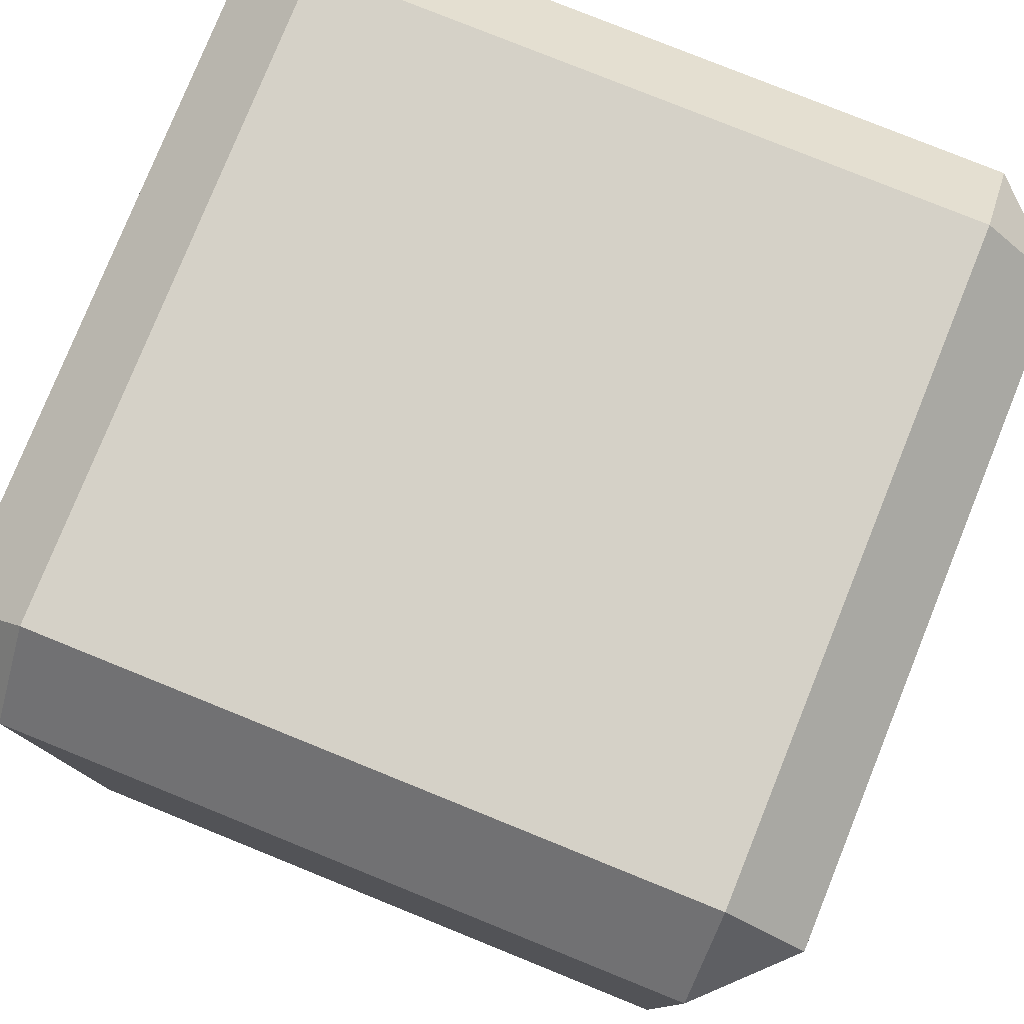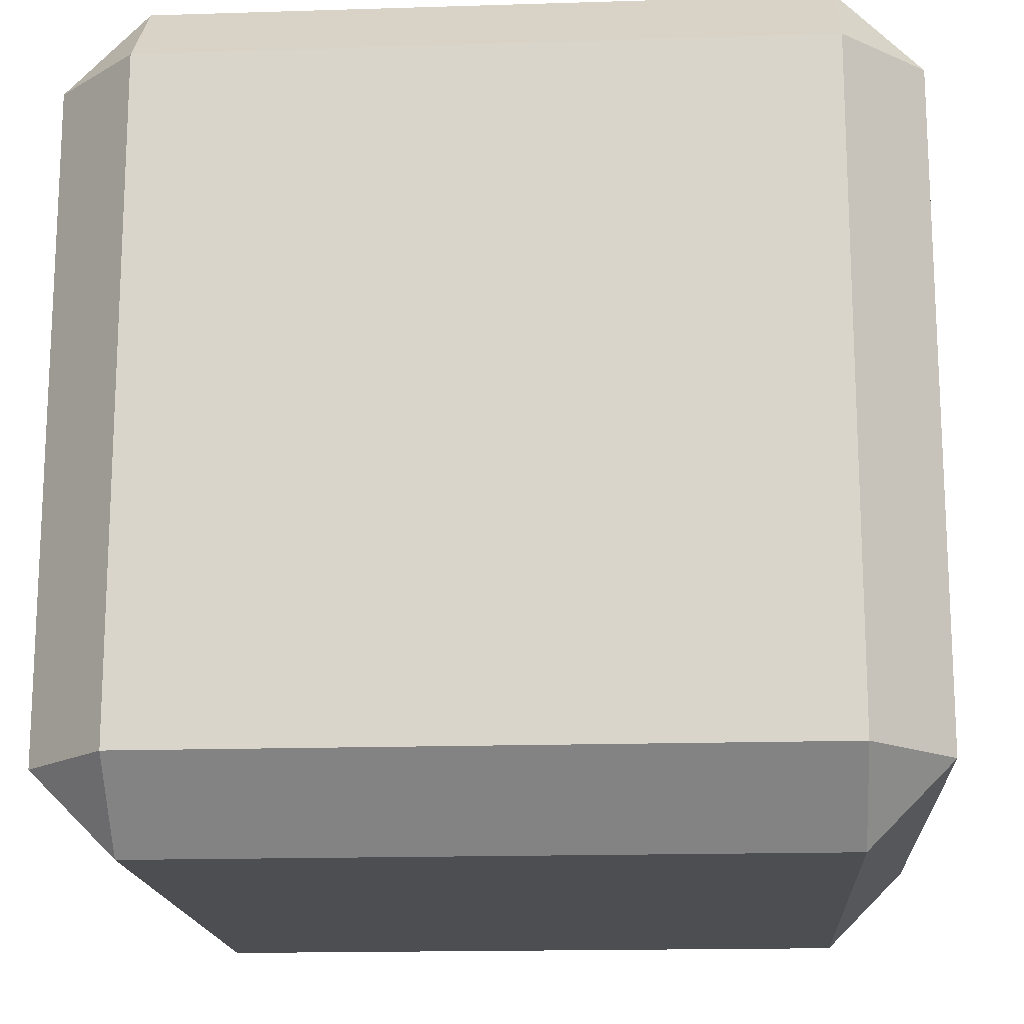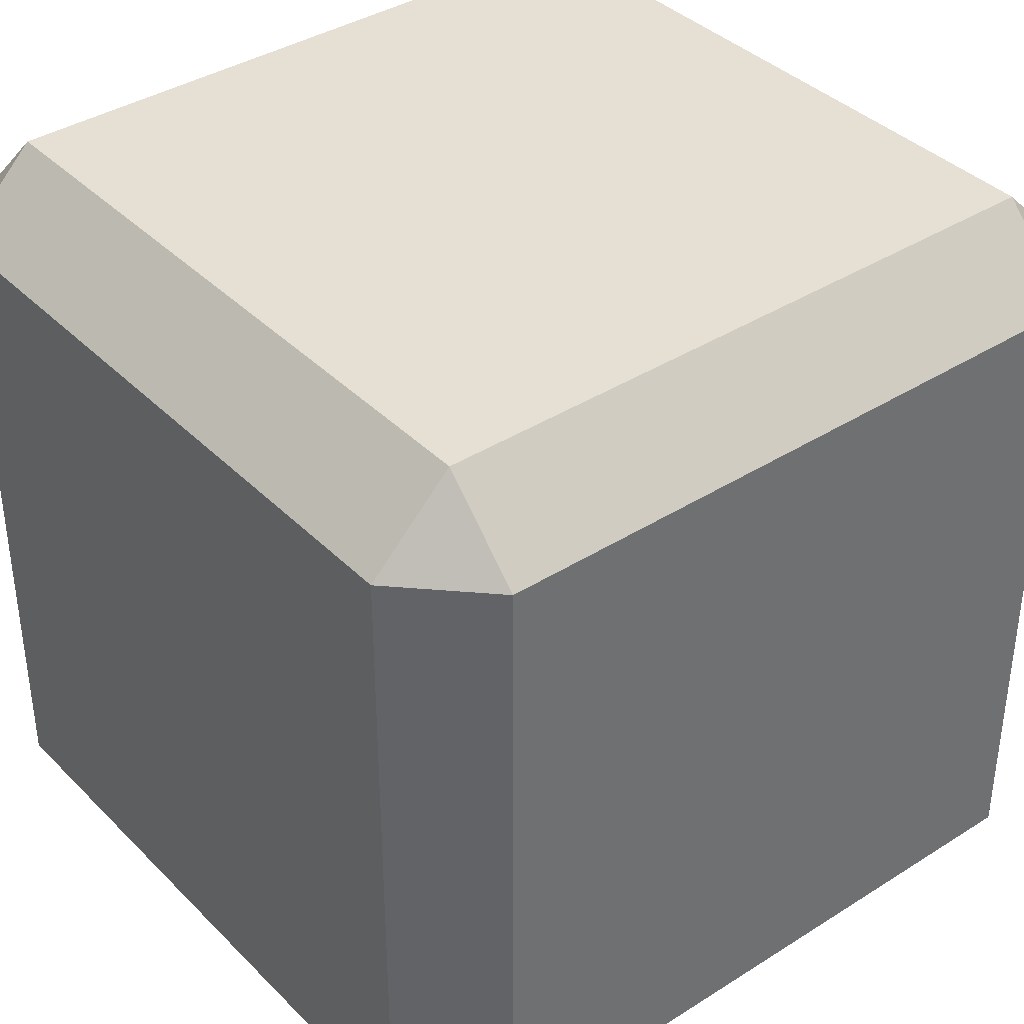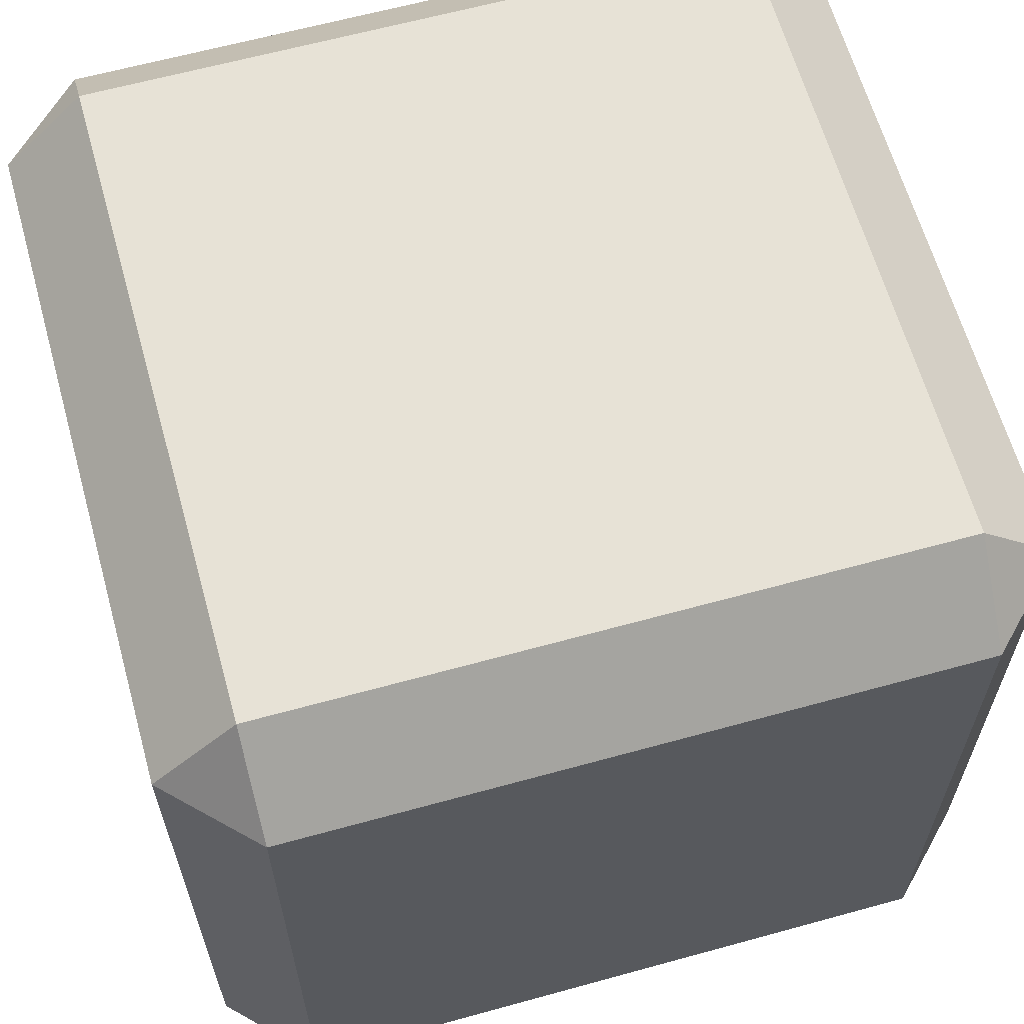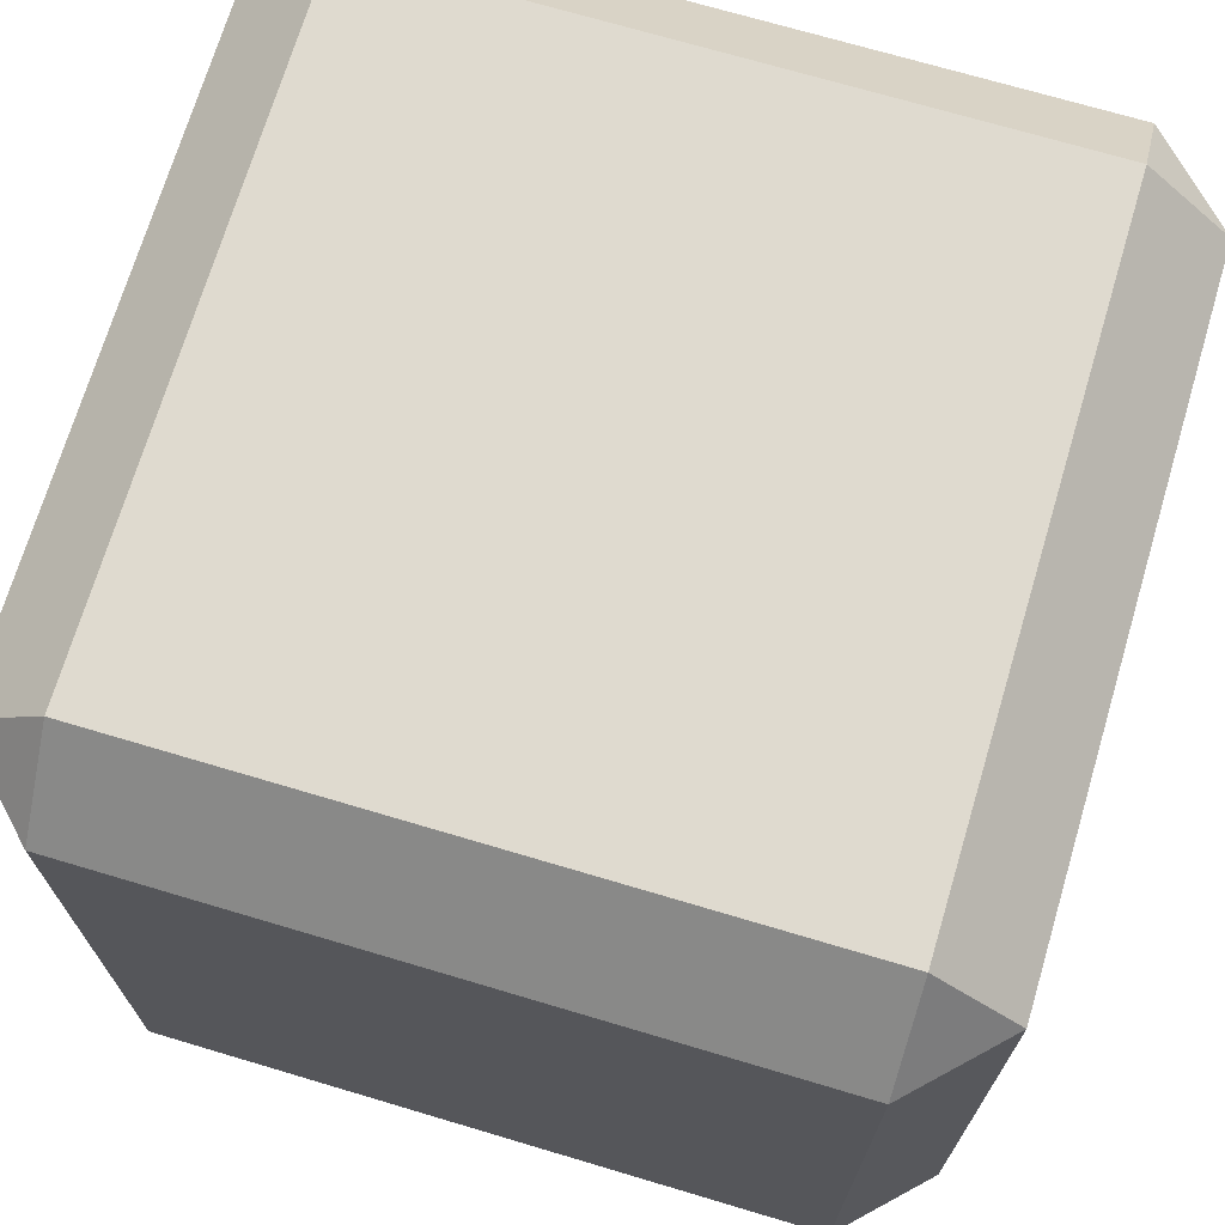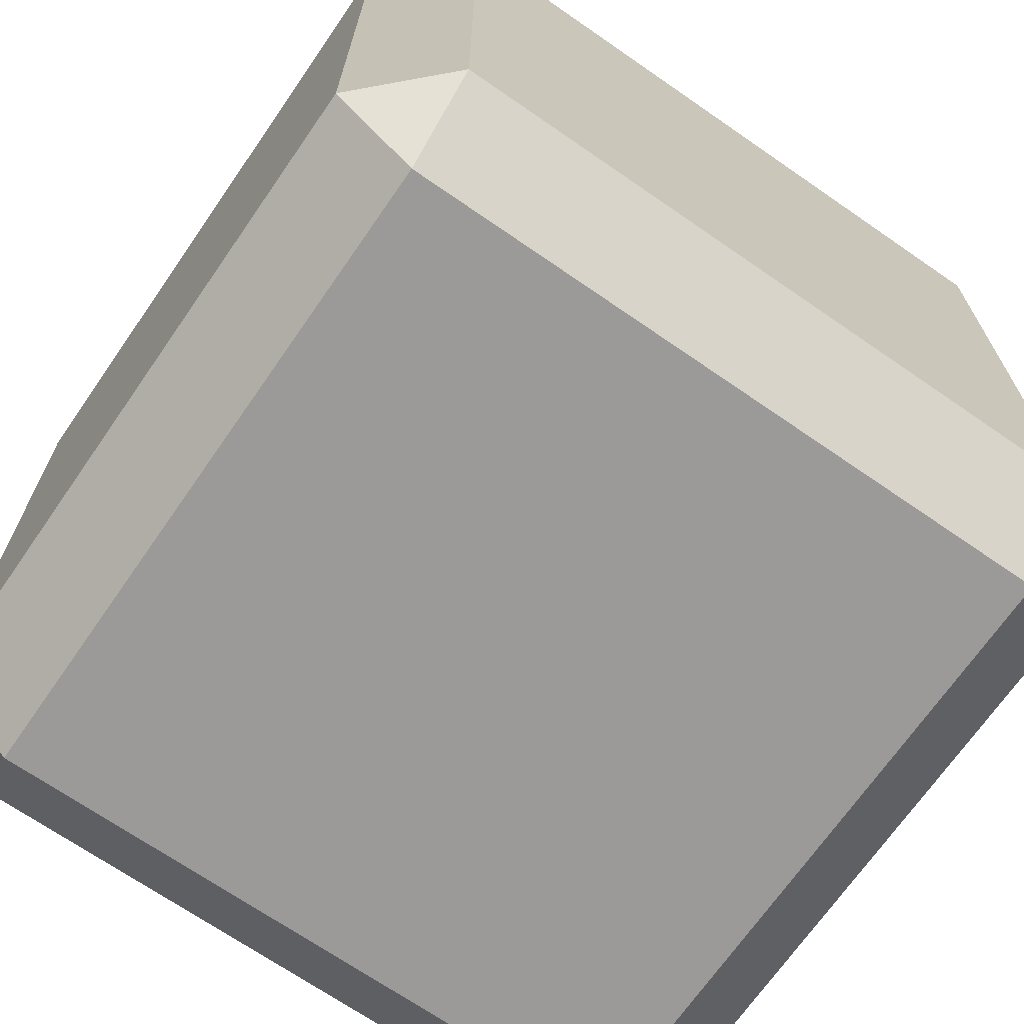
<metadata>
{"format":"obj","ext":"obj","renderer":"f3d","projection":"perspective","resolution":1024,"background":"white","views":[{"elev":78.9,"azim":-158.0,"up":"+Z"},{"elev":-16.5,"azim":-176.3,"up":"+Z"},{"elev":38.2,"azim":-38.8,"up":"+Y"},{"elev":63.1,"azim":164.4,"up":"+Y"},{"elev":70.9,"azim":-163.4,"up":"+Z"},{"elev":-69.5,"azim":-124.7,"up":"+Z"}]}
</metadata>
<code>
g default
v -0.4007 -0.5143 0.4048
v -0.4007 -0.415 0.5041
v -0.5 -0.415 0.4048
v 0.5 -0.415 0.4048
v 0.4007 -0.415 0.5041
v 0.4007 -0.5143 0.4048
v -0.5 0.3864 0.4048
v -0.4007 0.3864 0.5041
v -0.4007 0.4857 0.4048
v 0.4007 0.4857 0.4048
v 0.4007 0.3864 0.5041
v 0.5 0.3864 0.4048
v -0.5 0.3864 -0.3966
v -0.4007 0.4857 -0.3966
v -0.4007 0.3864 -0.4959
v 0.4007 0.3864 -0.4959
v 0.4007 0.4857 -0.3966
v 0.5 0.3864 -0.3966
v -0.5 -0.415 -0.3966
v -0.4007 -0.415 -0.4959
v -0.4007 -0.5143 -0.3966
v 0.4007 -0.5143 -0.3966
v 0.4007 -0.415 -0.4959
v 0.5 -0.415 -0.3966
g pasted__pasted__pasted__pasted__pCube1 pasted__pasted__pasted__group4 pasted__pasted__group6 pasted__group7 group27
f 1 3 19 21
f 2 1 6 5
f 3 2 8 7
f 4 6 22 24
f 5 4 12 11
f 7 9 14 13
f 9 8 11 10
f 10 12 18 17
f 13 15 20 19
f 15 14 17 16
f 16 18 24 23
f 21 20 23 22
f 2 5 11 8
f 9 10 17 14
f 15 16 23 20
f 21 22 6 1
f 4 24 18 12
f 19 3 7 13
f 1 2 3
f 4 5 6
f 7 8 9
f 10 11 12
f 13 14 15
f 16 17 18
f 19 20 21
f 22 23 24

</code>
